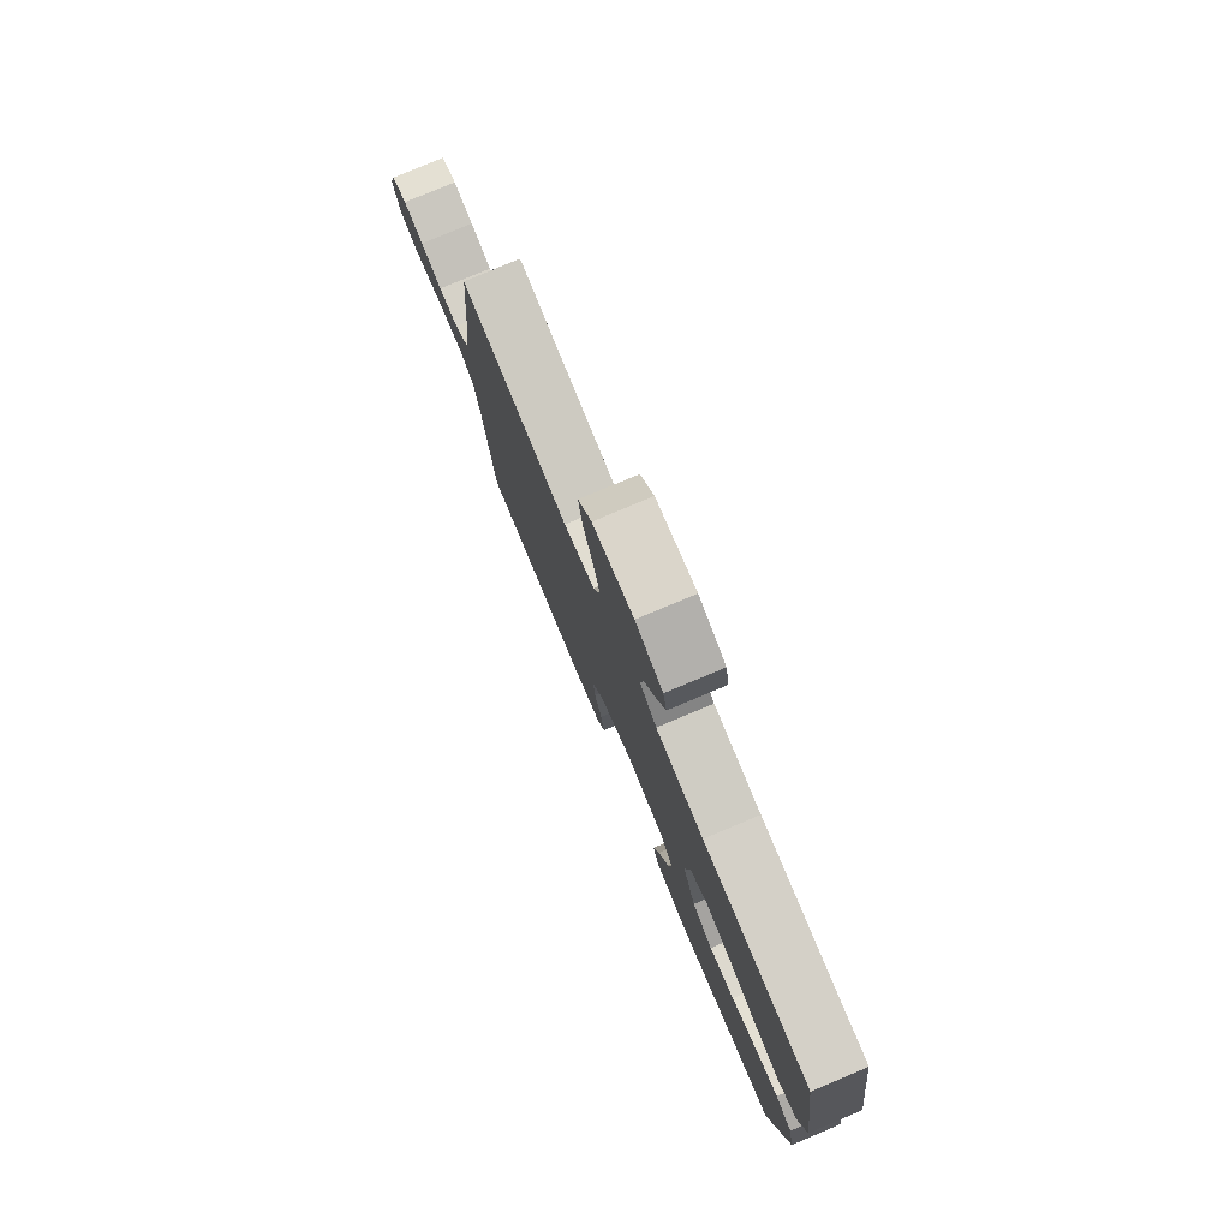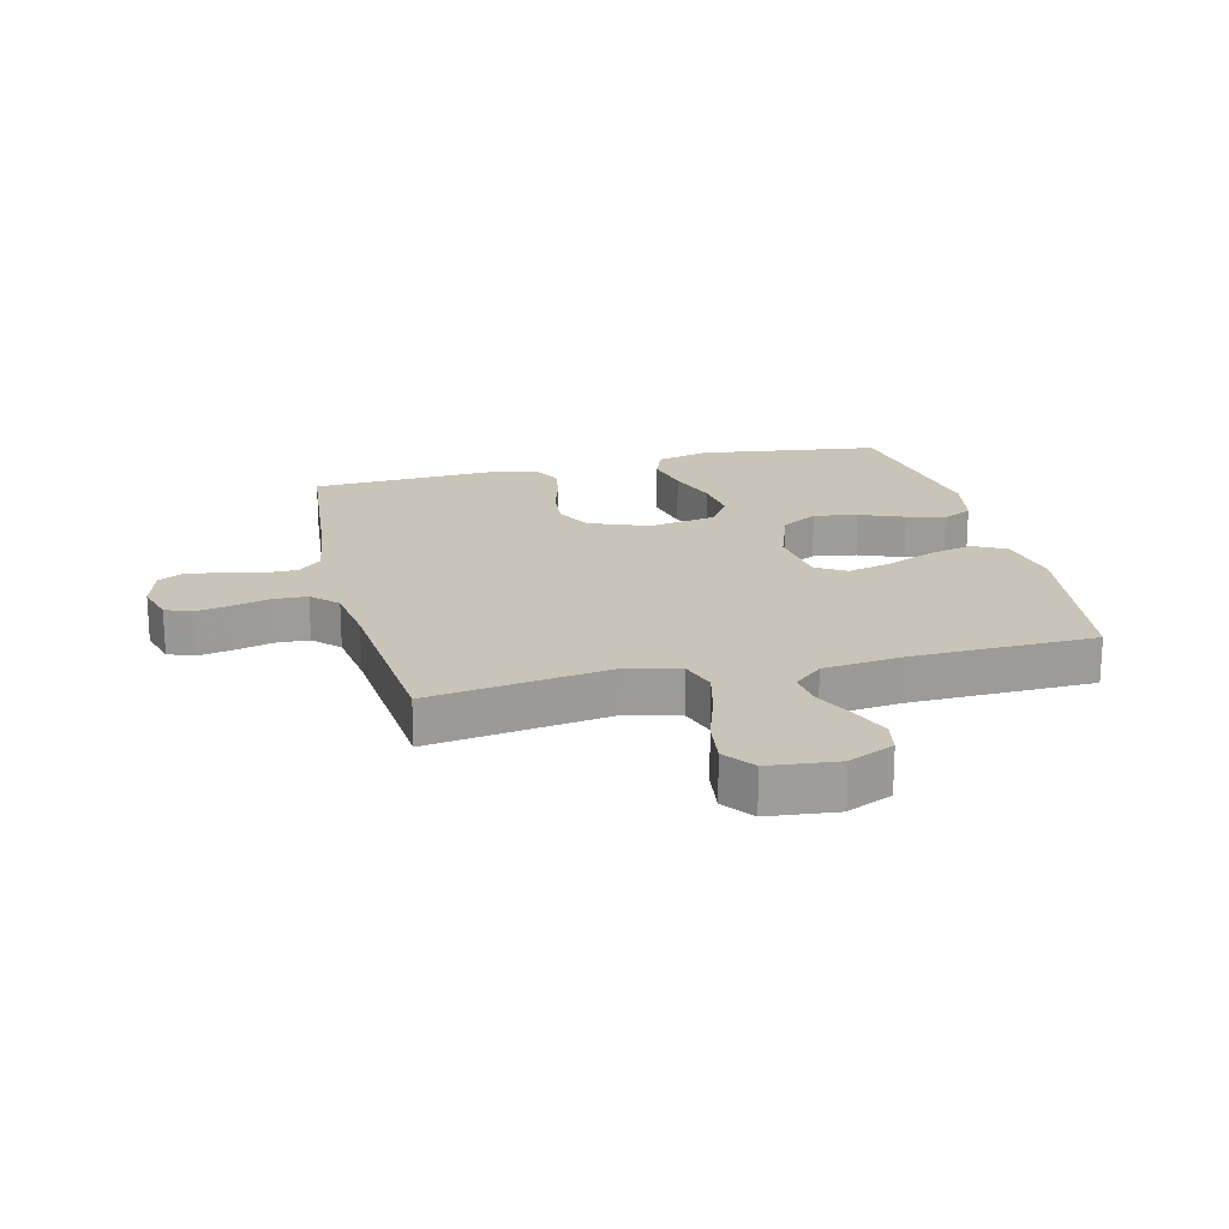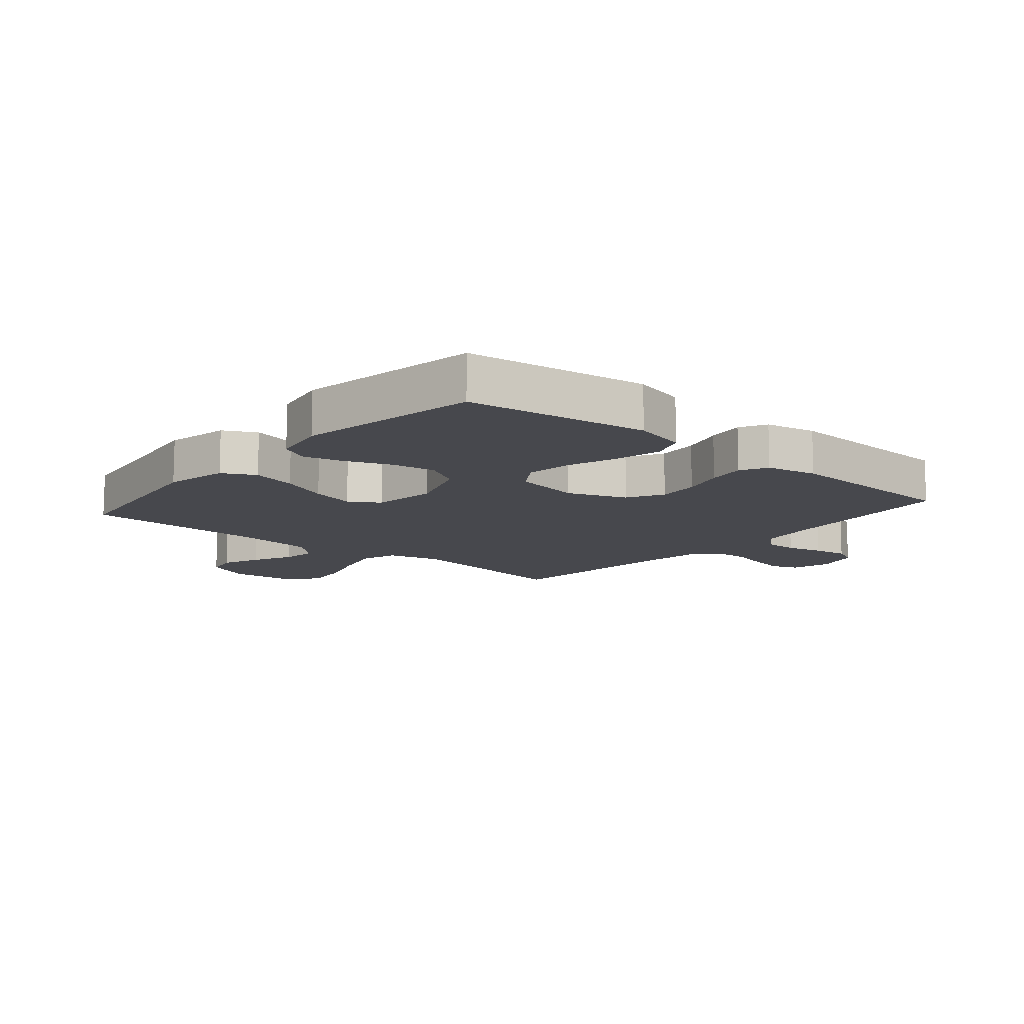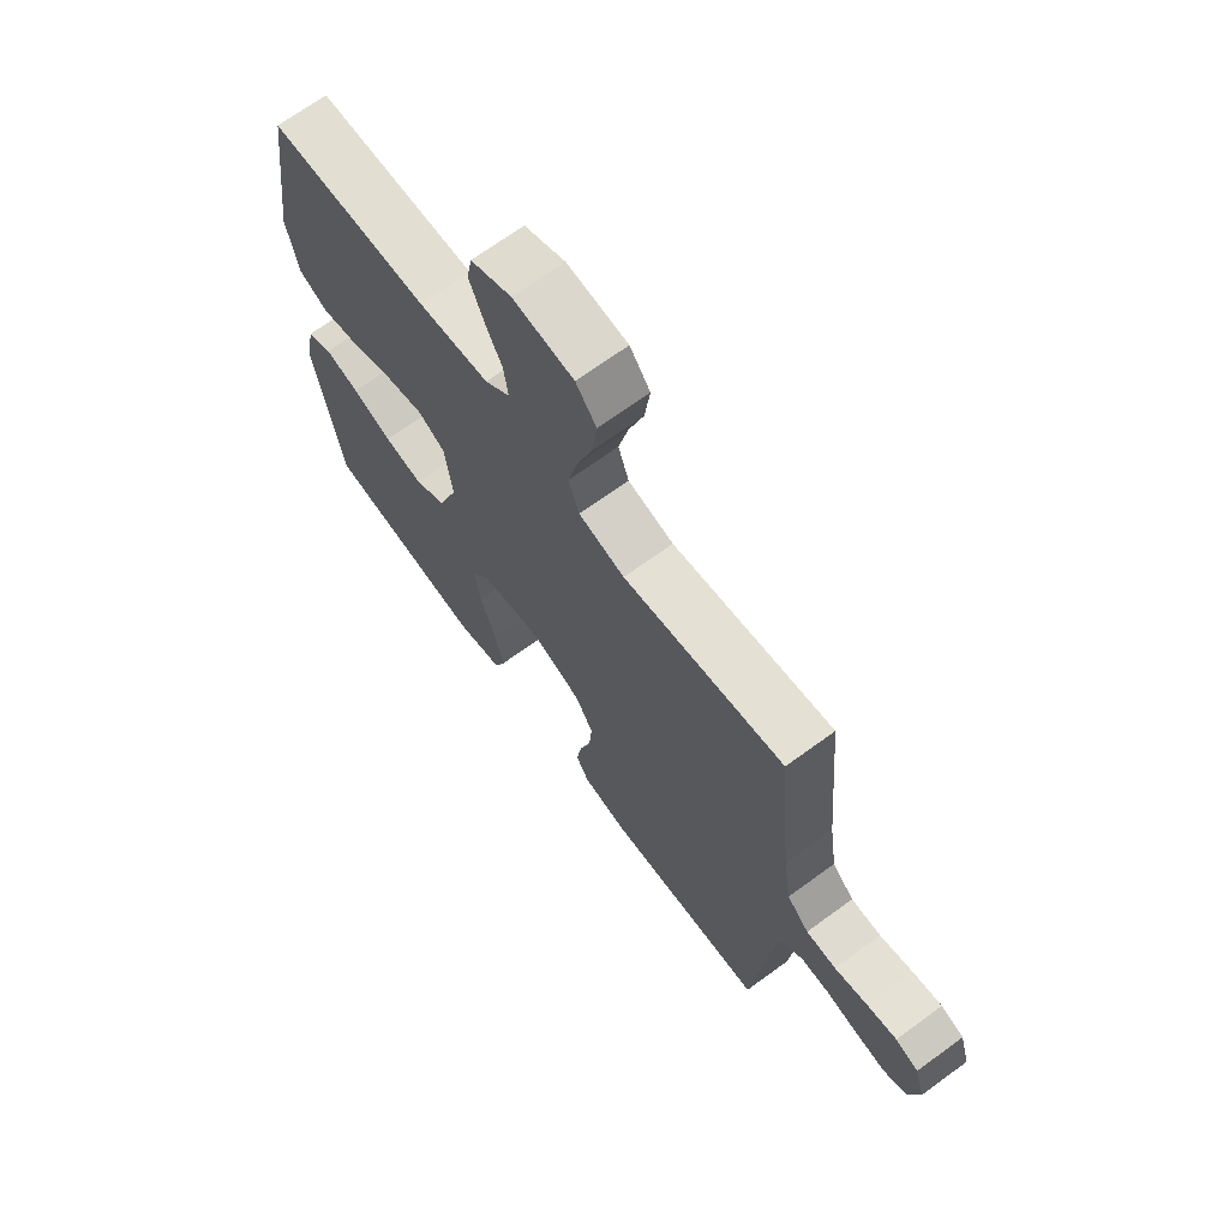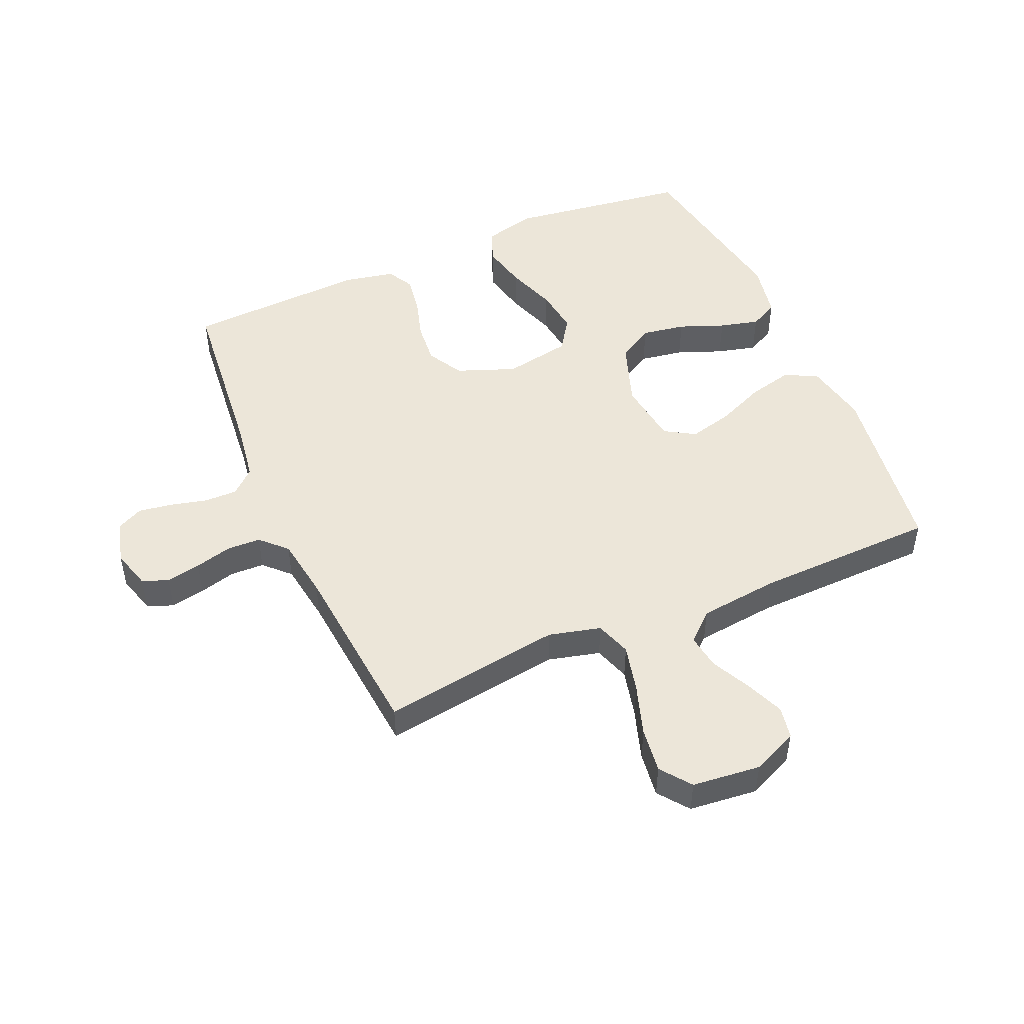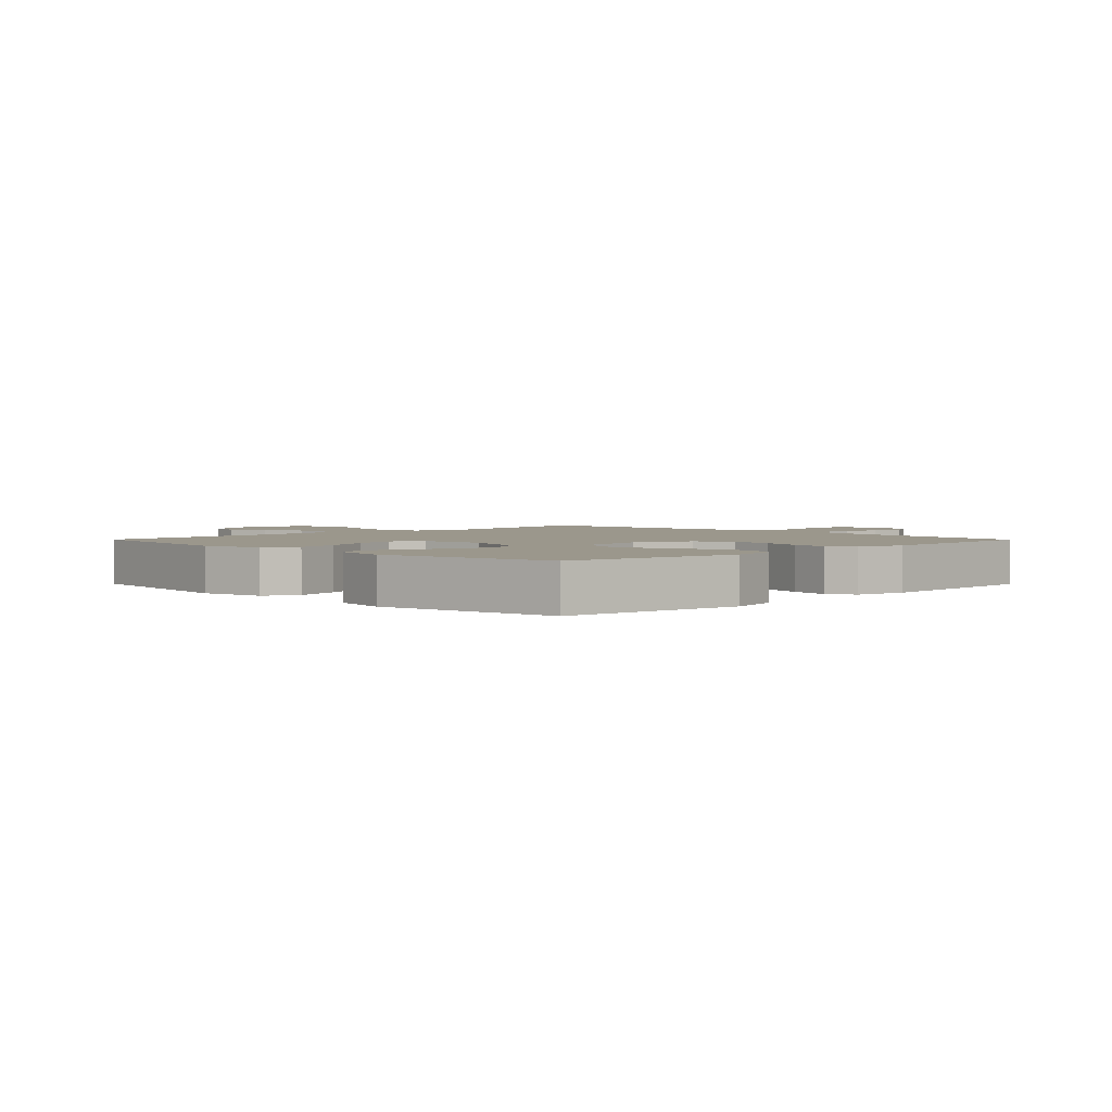
<metadata>
{"format":"obj","ext":"obj","renderer":"f3d","projection":"perspective","resolution":1024,"background":"white","views":[{"elev":79.1,"azim":67.2,"up":"+Z"},{"elev":20.0,"azim":-13.7,"up":"+Y"},{"elev":-11.9,"azim":139.6,"up":"+Y"},{"elev":68.8,"azim":-126.2,"up":"+Z"},{"elev":48.8,"azim":-23.6,"up":"+Y"},{"elev":2.6,"azim":135.3,"up":"+Y"}]}
</metadata>
<code>
v -0.5 0.07 0.5
v -0.2 0.07 0.456
v -0.114 0.07 0.478
v -0.094 0.07 0.537
v -0.113 0.07 0.616
v -0.141 0.07 0.701
v -0.151 0.07 0.776
v -0.113 0.07 0.826
v 0 0.07 0.838
v 0.076 0.07 0.804
v 0.086 0.07 0.751
v 0.06 0.07 0.687
v 0.028 0.07 0.622
v 0.02 0.07 0.564
v 0.067 0.07 0.522
v 0.2 0.07 0.507
v 0.5 0.07 0.5
v 0.542 0.07 0.2
v 0.521 0.07 0.095
v 0.467 0.07 0.067
v 0.393 0.07 0.085
v 0.313 0.07 0.119
v 0.241 0.07 0.137
v 0.191 0.07 0.107
v 0.177 0.07 0
v 0.215 0.07 -0.108
v 0.274 0.07 -0.142
v 0.346 0.07 -0.13
v 0.42 0.07 -0.101
v 0.485 0.07 -0.084
v 0.532 0.07 -0.108
v 0.55 0.07 -0.2
v 0.5 0.07 -0.5
v 0.2 0.07 -0.541
v 0.112 0.07 -0.519
v 0.091 0.07 -0.463
v 0.108 0.07 -0.387
v 0.137 0.07 -0.304
v 0.147 0.07 -0.228
v 0.111 0.07 -0.174
v 0 0.07 -0.154
v -0.096 0.07 -0.191
v -0.129 0.07 -0.25
v -0.123 0.07 -0.319
v -0.102 0.07 -0.39
v -0.092 0.07 -0.453
v -0.116 0.07 -0.497
v -0.2 0.07 -0.514
v -0.5 0.07 -0.5
v -0.53 0.07 -0.2
v -0.545 0.07 -0.104
v -0.585 0.07 -0.068
v -0.639 0.07 -0.069
v -0.7 0.07 -0.084
v -0.756 0.07 -0.093
v -0.799 0.07 -0.072
v -0.819 0.07 0
v -0.8 0.07 0.065
v -0.757 0.07 0.082
v -0.7 0.07 0.071
v -0.639 0.07 0.055
v -0.583 0.07 0.057
v -0.542 0.07 0.098
v -0.527 0.07 0.2
v -0.5 0 0.5
v -0.2 0 0.456
v -0.114 0 0.478
v -0.094 0 0.537
v -0.113 0 0.616
v -0.141 0 0.701
v -0.151 0 0.776
v -0.113 0 0.826
v 0 0 0.838
v 0.076 0 0.804
v 0.086 0 0.751
v 0.06 0 0.687
v 0.028 0 0.622
v 0.02 0 0.564
v 0.067 0 0.522
v 0.2 0 0.507
v 0.5 0 0.5
v 0.542 0 0.2
v 0.521 0 0.095
v 0.467 0 0.067
v 0.393 0 0.085
v 0.313 0 0.119
v 0.241 0 0.137
v 0.191 0 0.107
v 0.177 0 0
v 0.215 0 -0.108
v 0.274 0 -0.142
v 0.346 0 -0.13
v 0.42 0 -0.101
v 0.485 0 -0.084
v 0.532 0 -0.108
v 0.55 0 -0.2
v 0.5 0 -0.5
v 0.2 0 -0.541
v 0.112 0 -0.519
v 0.091 0 -0.463
v 0.108 0 -0.387
v 0.137 0 -0.304
v 0.147 0 -0.228
v 0.111 0 -0.174
v 0 0 -0.154
v -0.096 0 -0.191
v -0.129 0 -0.25
v -0.123 0 -0.319
v -0.102 0 -0.39
v -0.092 0 -0.453
v -0.116 0 -0.497
v -0.2 0 -0.514
v -0.5 0 -0.5
v -0.53 0 -0.2
v -0.545 0 -0.104
v -0.585 0 -0.068
v -0.639 0 -0.069
v -0.7 0 -0.084
v -0.756 0 -0.093
v -0.799 0 -0.072
v -0.819 0 0
v -0.8 0 0.065
v -0.757 0 0.082
v -0.7 0 0.071
v -0.639 0 0.055
v -0.583 0 0.057
v -0.542 0 0.098
v -0.527 0 0.2
f 59 60 61
f 58 59 61
f 57 58 61
f 56 57 61
f 55 56 61
f 54 55 61
f 53 54 61
f 52 53 61 62
f 51 52 62 63
f 48 49 50
f 47 48 50
f 46 47 50
f 45 46 50
f 44 45 50
f 51 63 64
f 50 51 64
f 44 50 64
f 43 44 64
f 36 37 38
f 35 36 38
f 34 35 38
f 33 34 38
f 32 33 38
f 31 32 38
f 30 31 38
f 29 30 38
f 28 29 38
f 27 28 38 39
f 26 27 39 40
f 20 21 22
f 19 20 22
f 18 19 22
f 17 18 22
f 16 17 22
f 15 16 22 23
f 14 15 23 24
f 11 12 13
f 10 11 13
f 9 10 13
f 8 9 13
f 7 8 13
f 6 7 13
f 5 6 13
f 4 5 13 14
f 14 24 25
f 4 14 25
f 3 4 25
f 64 1 2
f 43 64 2
f 42 43 2
f 26 40 41
f 25 26 41
f 25 41 42
f 3 25 42
f 2 3 42
f 125 124 123
f 125 123 122
f 125 122 121
f 125 121 120
f 125 120 119
f 125 119 118
f 125 118 117
f 126 125 117 116
f 127 126 116 115
f 114 113 112
f 114 112 111
f 114 111 110
f 114 110 109
f 114 109 108
f 128 127 115
f 128 115 114
f 128 114 108
f 128 108 107
f 102 101 100
f 102 100 99
f 102 99 98
f 102 98 97
f 102 97 96
f 102 96 95
f 102 95 94
f 102 94 93
f 102 93 92
f 103 102 92 91
f 104 103 91 90
f 86 85 84
f 86 84 83
f 86 83 82
f 86 82 81
f 86 81 80
f 87 86 80 79
f 88 87 79 78
f 77 76 75
f 77 75 74
f 77 74 73
f 77 73 72
f 77 72 71
f 77 71 70
f 77 70 69
f 78 77 69 68
f 89 88 78
f 89 78 68
f 89 68 67
f 66 65 128
f 66 128 107
f 66 107 106
f 105 104 90
f 105 90 89
f 106 105 89
f 106 89 67
f 106 67 66
f 1 65 66 2
f 2 66 67 3
f 3 67 68 4
f 4 68 69 5
f 5 69 70 6
f 6 70 71 7
f 7 71 72 8
f 8 72 73 9
f 9 73 74 10
f 10 74 75 11
f 11 75 76 12
f 12 76 77 13
f 13 77 78 14
f 14 78 79 15
f 15 79 80 16
f 16 80 81 17
f 17 81 82 18
f 18 82 83 19
f 19 83 84 20
f 20 84 85 21
f 21 85 86 22
f 22 86 87 23
f 23 87 88 24
f 24 88 89 25
f 25 89 90 26
f 26 90 91 27
f 27 91 92 28
f 28 92 93 29
f 29 93 94 30
f 30 94 95 31
f 31 95 96 32
f 32 96 97 33
f 33 97 98 34
f 34 98 99 35
f 35 99 100 36
f 36 100 101 37
f 37 101 102 38
f 38 102 103 39
f 39 103 104 40
f 40 104 105 41
f 41 105 106 42
f 42 106 107 43
f 43 107 108 44
f 44 108 109 45
f 45 109 110 46
f 46 110 111 47
f 47 111 112 48
f 48 112 113 49
f 49 113 114 50
f 50 114 115 51
f 51 115 116 52
f 52 116 117 53
f 53 117 118 54
f 54 118 119 55
f 55 119 120 56
f 56 120 121 57
f 57 121 122 58
f 58 122 123 59
f 59 123 124 60
f 60 124 125 61
f 61 125 126 62
f 62 126 127 63
f 63 127 128 64
f 64 128 65 1

</code>
